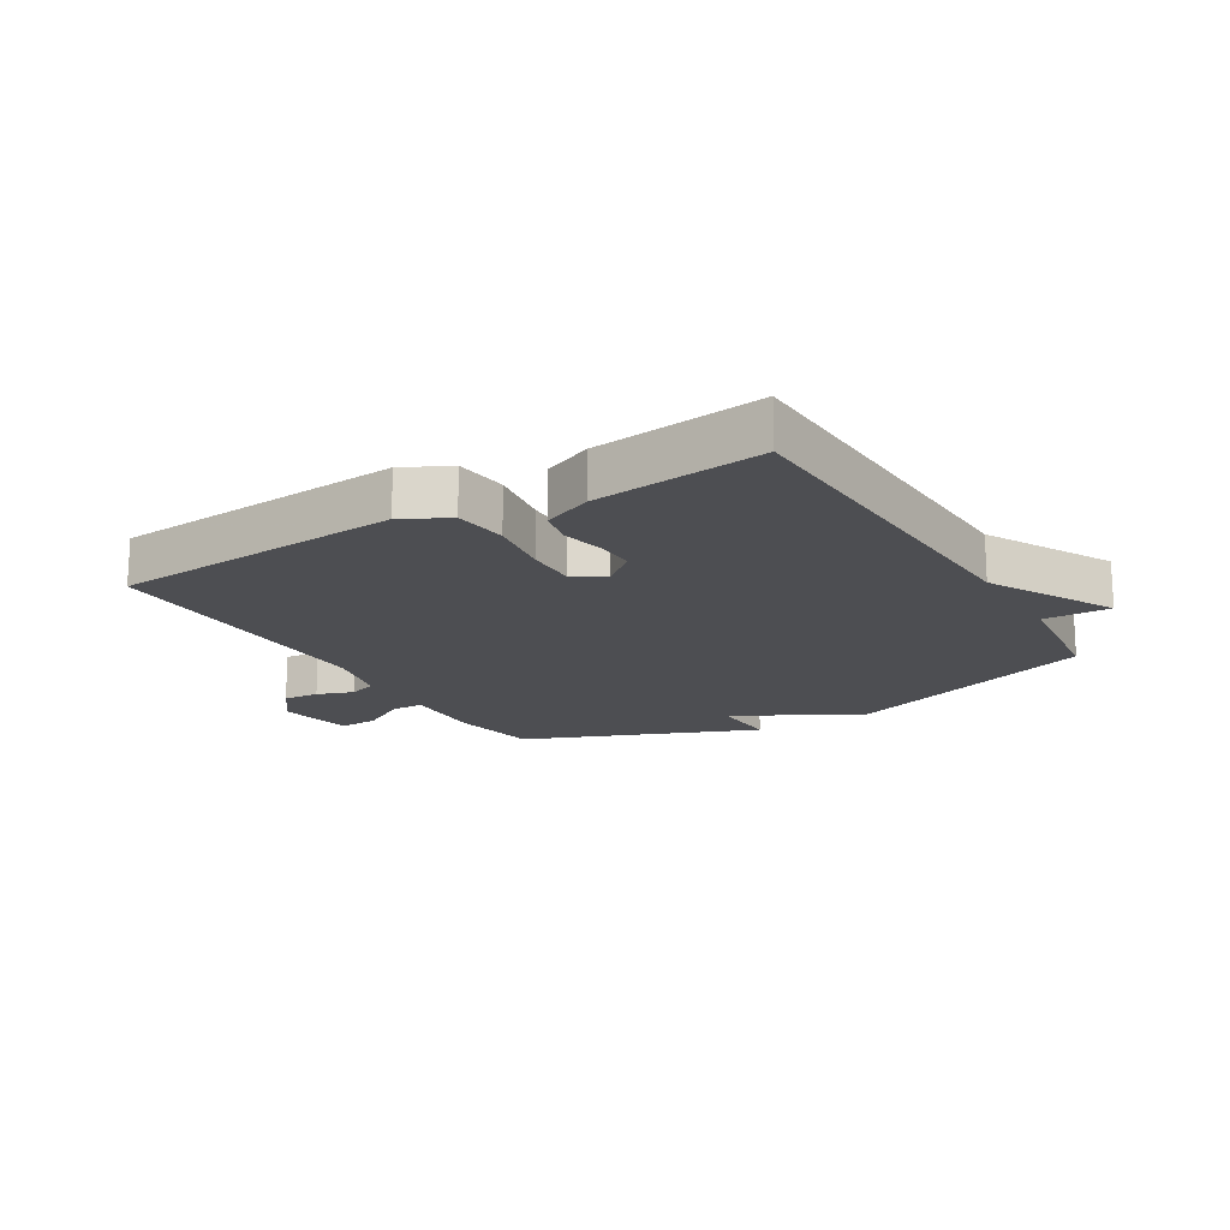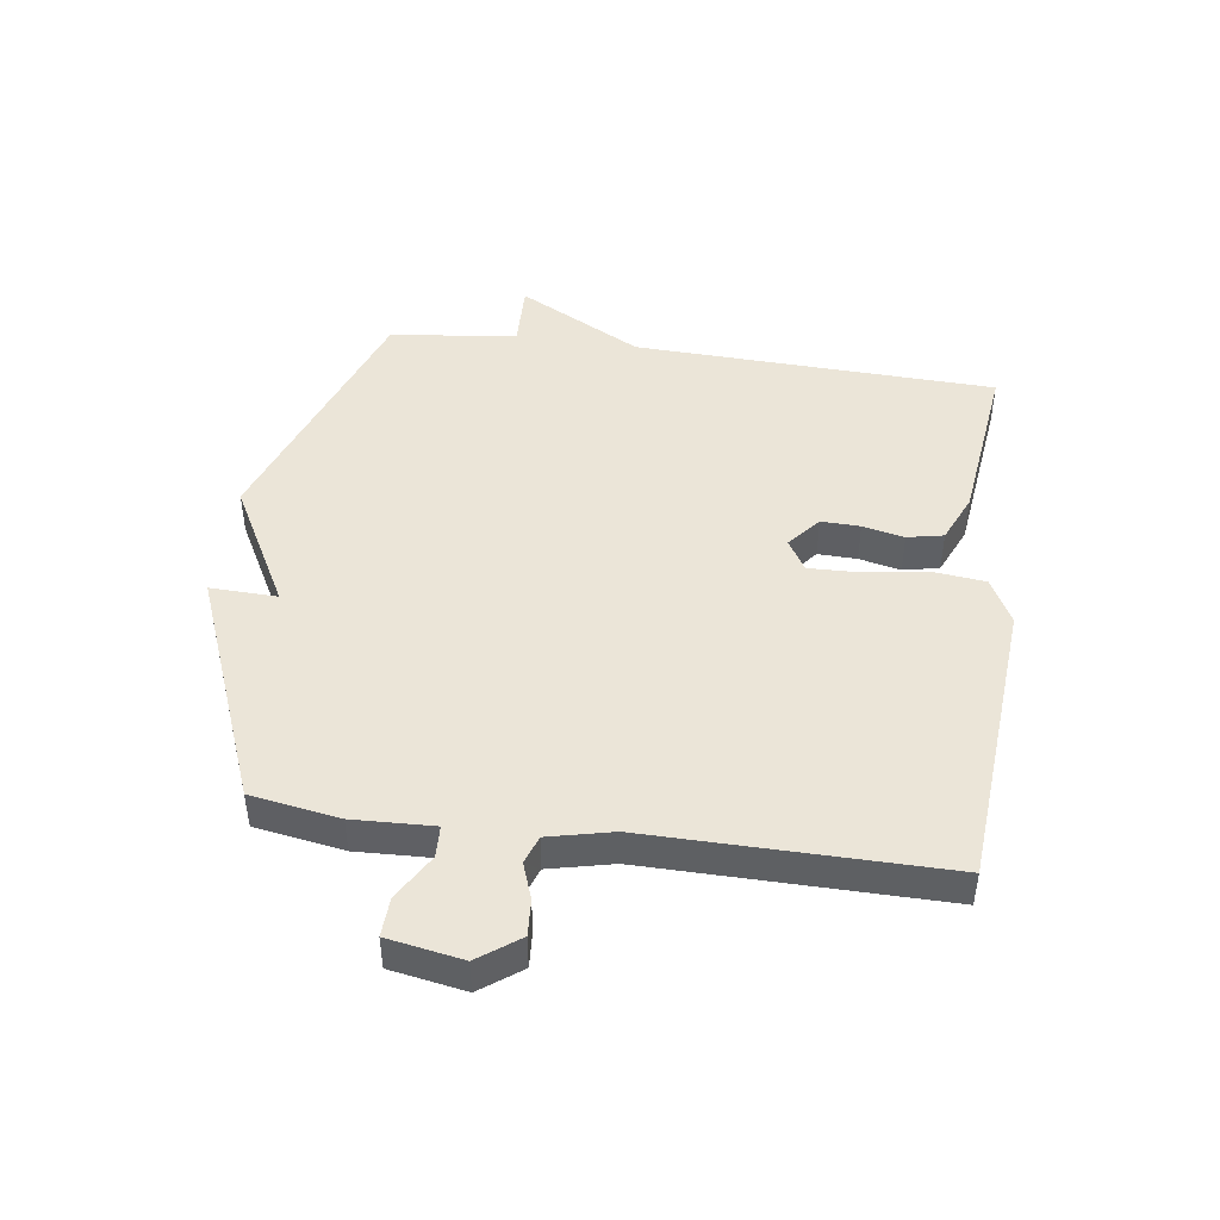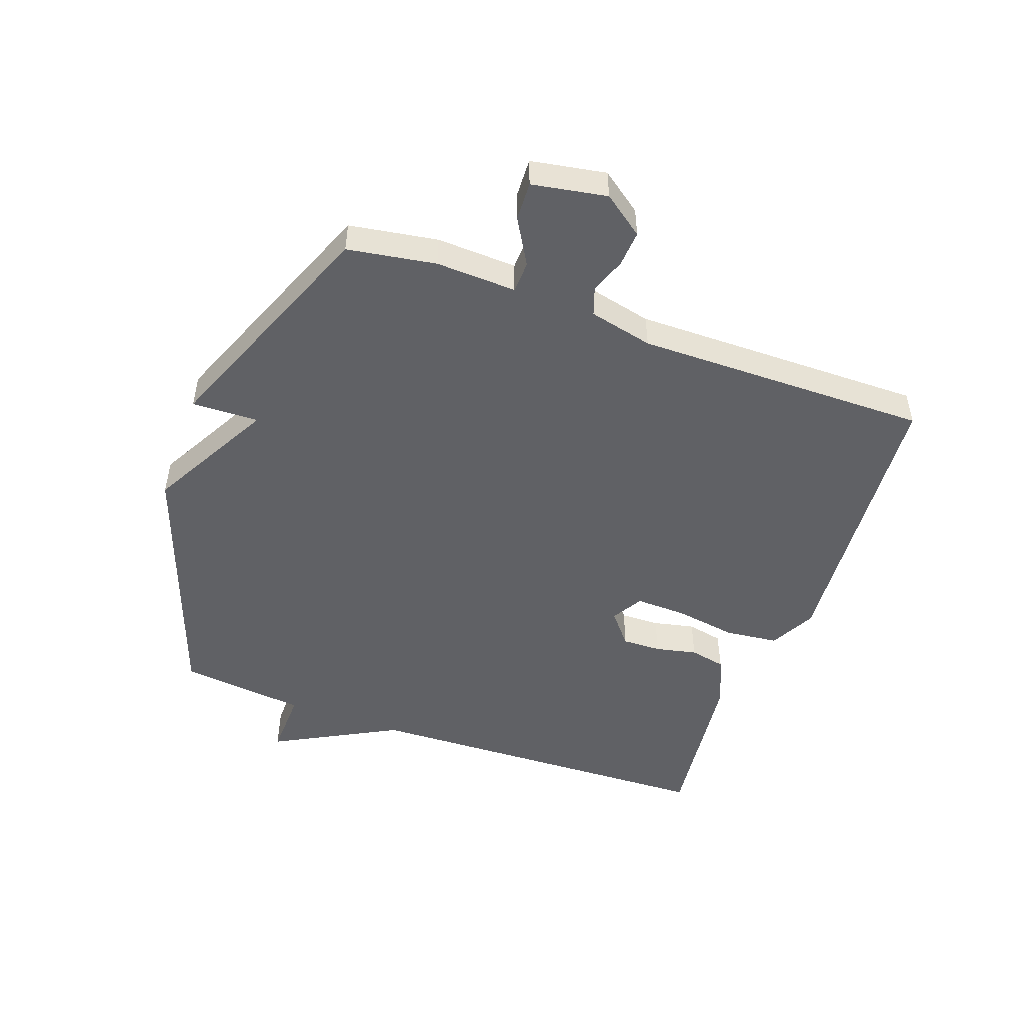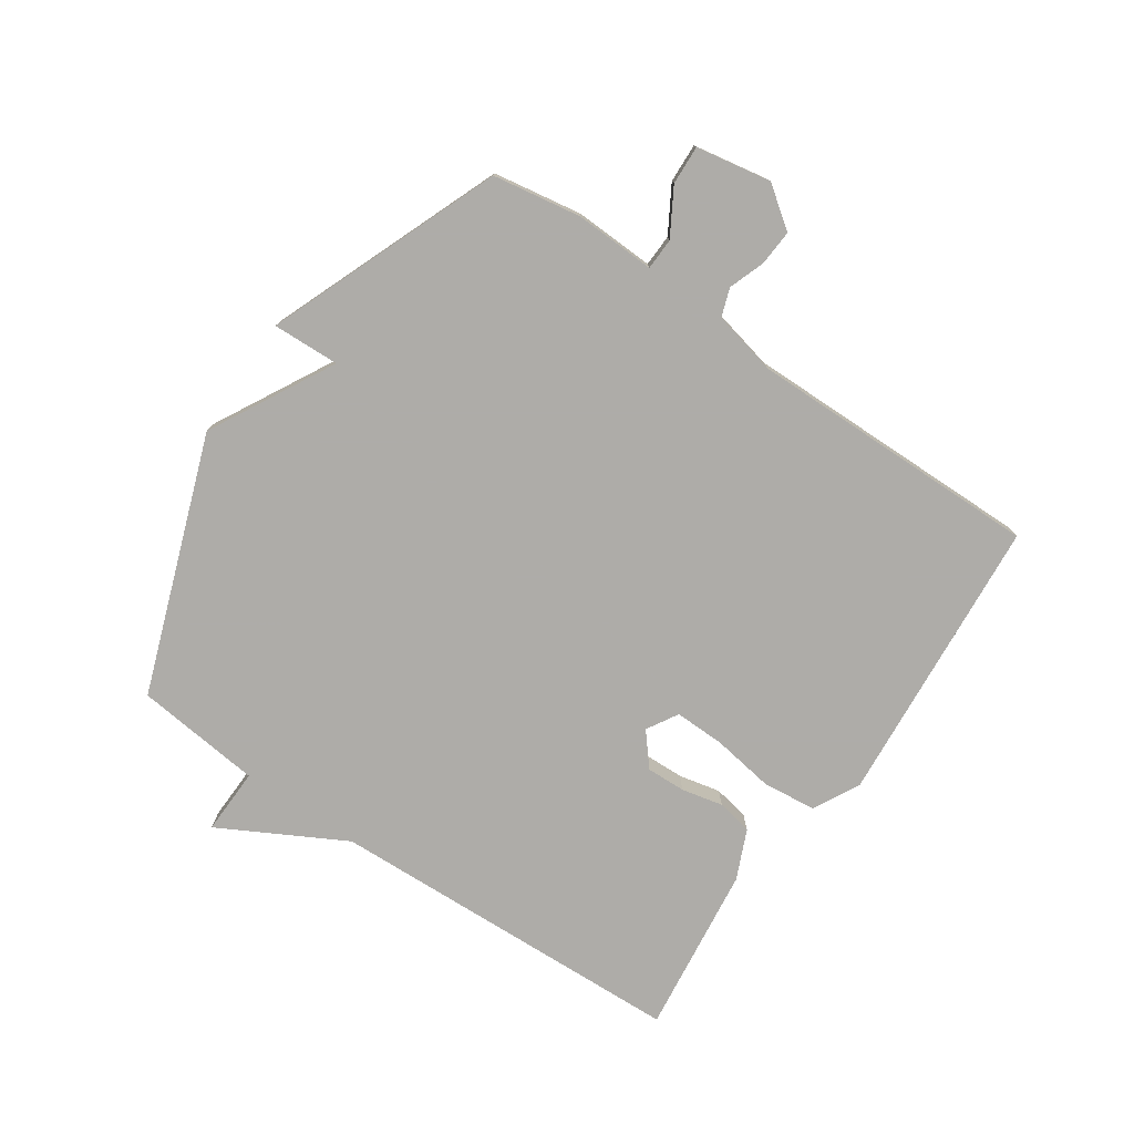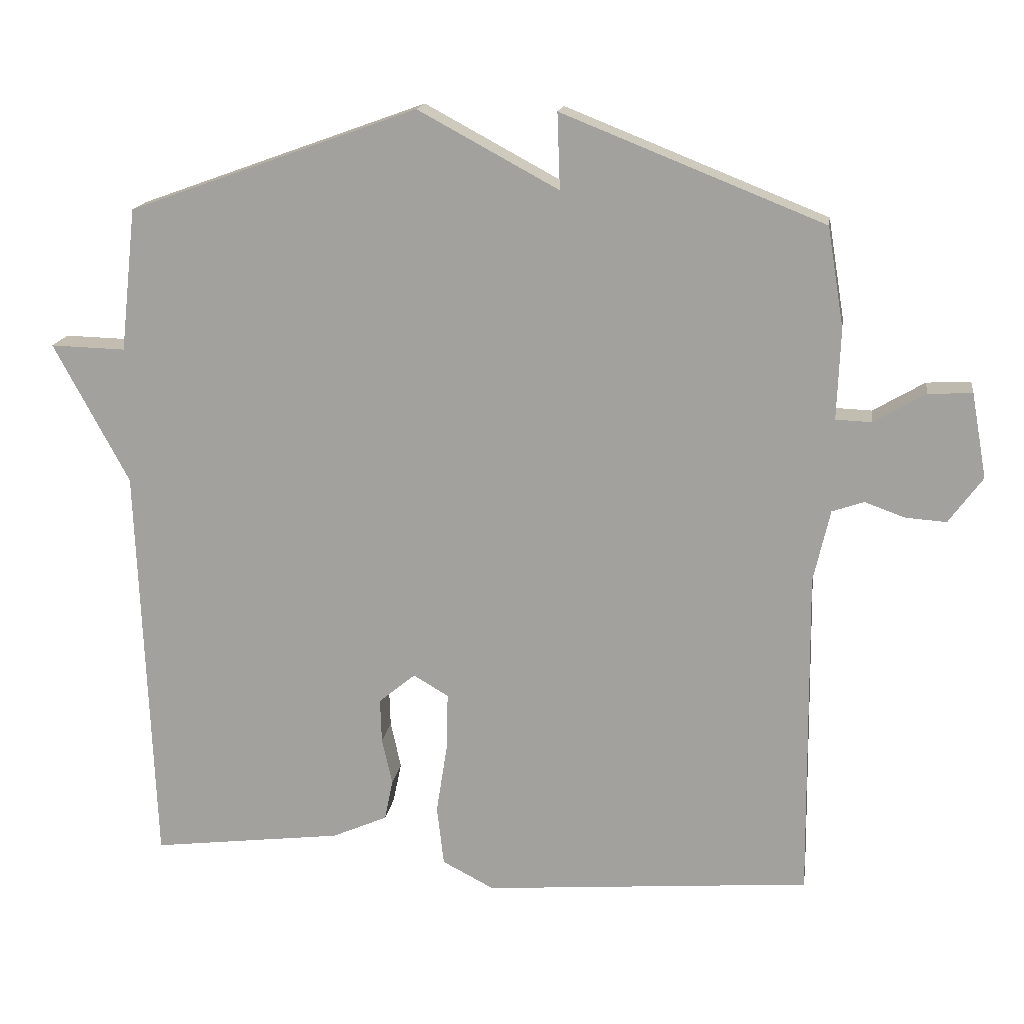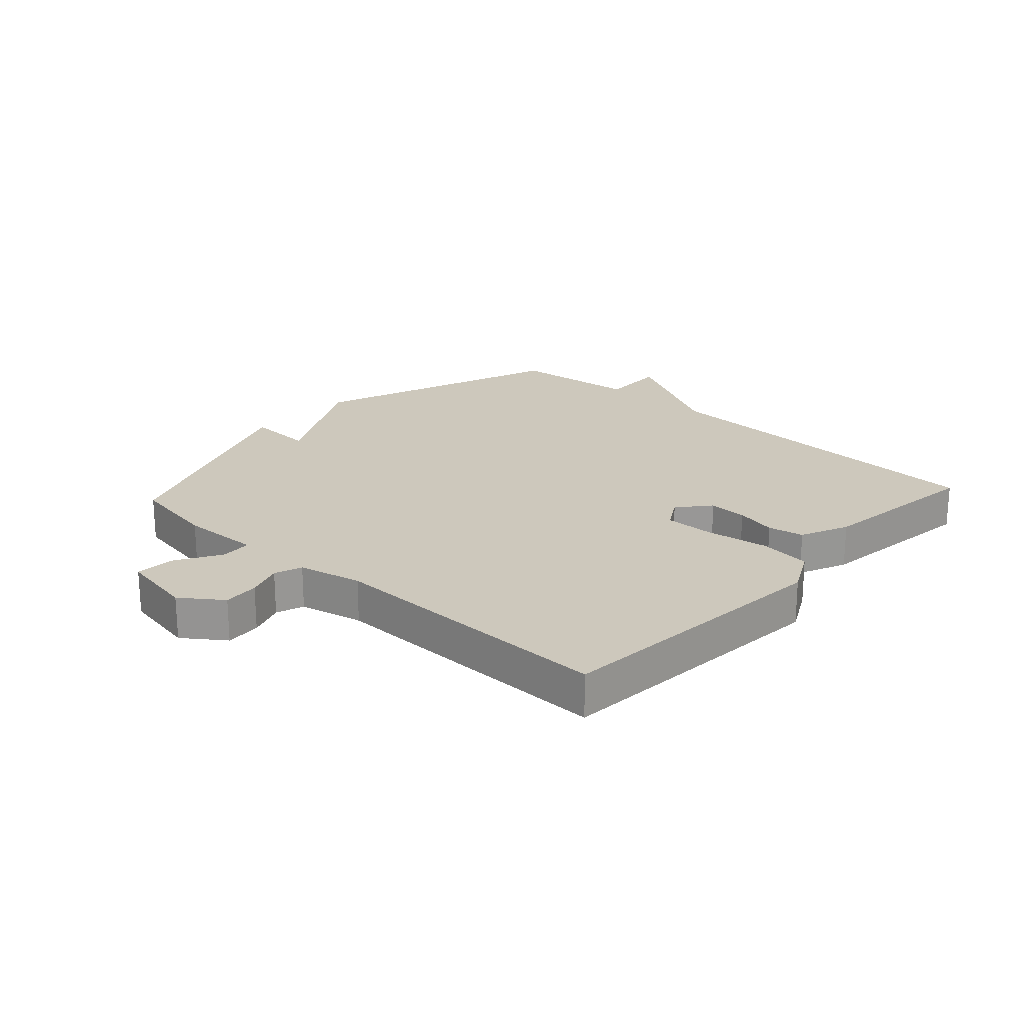
<metadata>
{"format":"obj","ext":"obj","renderer":"f3d","projection":"perspective","resolution":1024,"background":"white","views":[{"elev":-17.2,"azim":-149.1,"up":"+Y"},{"elev":45.8,"azim":97.8,"up":"+Y"},{"elev":-49.5,"azim":70.0,"up":"+Y"},{"elev":-77.0,"azim":55.7,"up":"+Y"},{"elev":16.3,"azim":8.2,"up":"+Z"},{"elev":22.1,"azim":132.6,"up":"+Y"}]}
</metadata>
<code>
v -0.5 0.07 -0.5
v -0.523 0.07 0.092
v -0.632 0.07 0.295
v -0.523 0.07 0.292
v -0.5 0.07 0.5
v -0.081 0.07 0.651
v 0.123 0.07 0.541
v 0.119 0.07 0.651
v 0.5 0.07 0.5
v 0.524 0.07 0.355
v 0.519 0.07 0.223
v 0.571 0.07 0.221
v 0.646 0.07 0.265
v 0.71 0.07 0.268
v 0.732 0.07 0.145
v 0.683 0.07 0.078
v 0.624 0.07 0.082
v 0.565 0.07 0.103
v 0.519 0.07 0.087
v 0.495 0.07 -0.018
v 0.5 0.07 -0.5
v 0.024 0.07 -0.538
v -0.051 0.07 -0.499
v -0.061 0.07 -0.412
v -0.045 0.07 -0.309
v -0.043 0.07 -0.226
v -0.094 0.07 -0.196
v -0.147 0.07 -0.24
v -0.145 0.07 -0.304
v -0.13 0.07 -0.372
v -0.142 0.07 -0.431
v -0.222 0.07 -0.466
v -0.5 0 -0.5
v -0.523 0 0.092
v -0.632 0 0.295
v -0.523 0 0.292
v -0.5 0 0.5
v -0.081 0 0.651
v 0.123 0 0.541
v 0.119 0 0.651
v 0.5 0 0.5
v 0.524 0 0.355
v 0.519 0 0.223
v 0.571 0 0.221
v 0.646 0 0.265
v 0.71 0 0.268
v 0.732 0 0.145
v 0.683 0 0.078
v 0.624 0 0.082
v 0.565 0 0.103
v 0.519 0 0.087
v 0.495 0 -0.018
v 0.5 0 -0.5
v 0.024 0 -0.538
v -0.051 0 -0.499
v -0.061 0 -0.412
v -0.045 0 -0.309
v -0.043 0 -0.226
v -0.094 0 -0.196
v -0.147 0 -0.24
v -0.145 0 -0.304
v -0.13 0 -0.372
v -0.142 0 -0.431
v -0.222 0 -0.466
f 32 1 2
f 31 32 2
f 30 31 2
f 29 30 2
f 2 3 4
f 29 2 4
f 28 29 4
f 5 6 7
f 4 5 7
f 28 4 7
f 27 28 7
f 26 27 7
f 25 26 7
f 24 25 7
f 23 24 7
f 22 23 7
f 21 22 7
f 20 21 7
f 7 8 9
f 20 7 9
f 19 20 9
f 16 17 18
f 15 16 18
f 14 15 18
f 13 14 18
f 12 13 18
f 11 12 18 19
f 9 10 11
f 9 11 19
f 34 33 64
f 34 64 63
f 34 63 62
f 34 62 61
f 36 35 34
f 36 34 61
f 36 61 60
f 39 38 37
f 39 37 36
f 39 36 60
f 39 60 59
f 39 59 58
f 39 58 57
f 39 57 56
f 39 56 55
f 39 55 54
f 39 54 53
f 39 53 52
f 41 40 39
f 41 39 52
f 41 52 51
f 50 49 48
f 50 48 47
f 50 47 46
f 50 46 45
f 50 45 44
f 51 50 44 43
f 43 42 41
f 51 43 41
f 1 33 34 2
f 2 34 35 3
f 3 35 36 4
f 4 36 37 5
f 5 37 38 6
f 6 38 39 7
f 7 39 40 8
f 8 40 41 9
f 9 41 42 10
f 10 42 43 11
f 11 43 44 12
f 12 44 45 13
f 13 45 46 14
f 14 46 47 15
f 15 47 48 16
f 16 48 49 17
f 17 49 50 18
f 18 50 51 19
f 19 51 52 20
f 20 52 53 21
f 21 53 54 22
f 22 54 55 23
f 23 55 56 24
f 24 56 57 25
f 25 57 58 26
f 26 58 59 27
f 27 59 60 28
f 28 60 61 29
f 29 61 62 30
f 30 62 63 31
f 31 63 64 32
f 32 64 33 1

</code>
